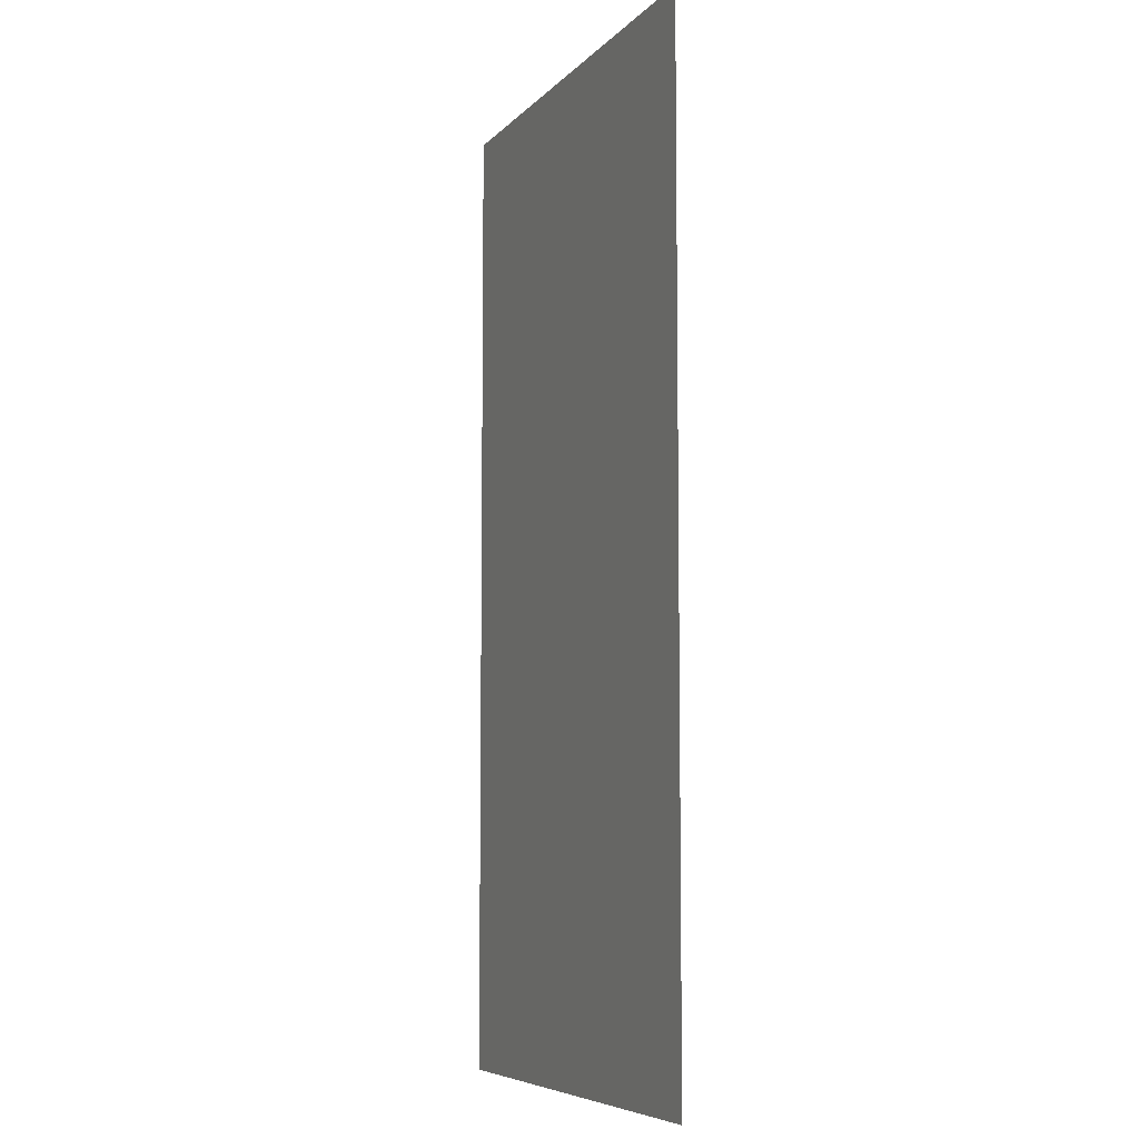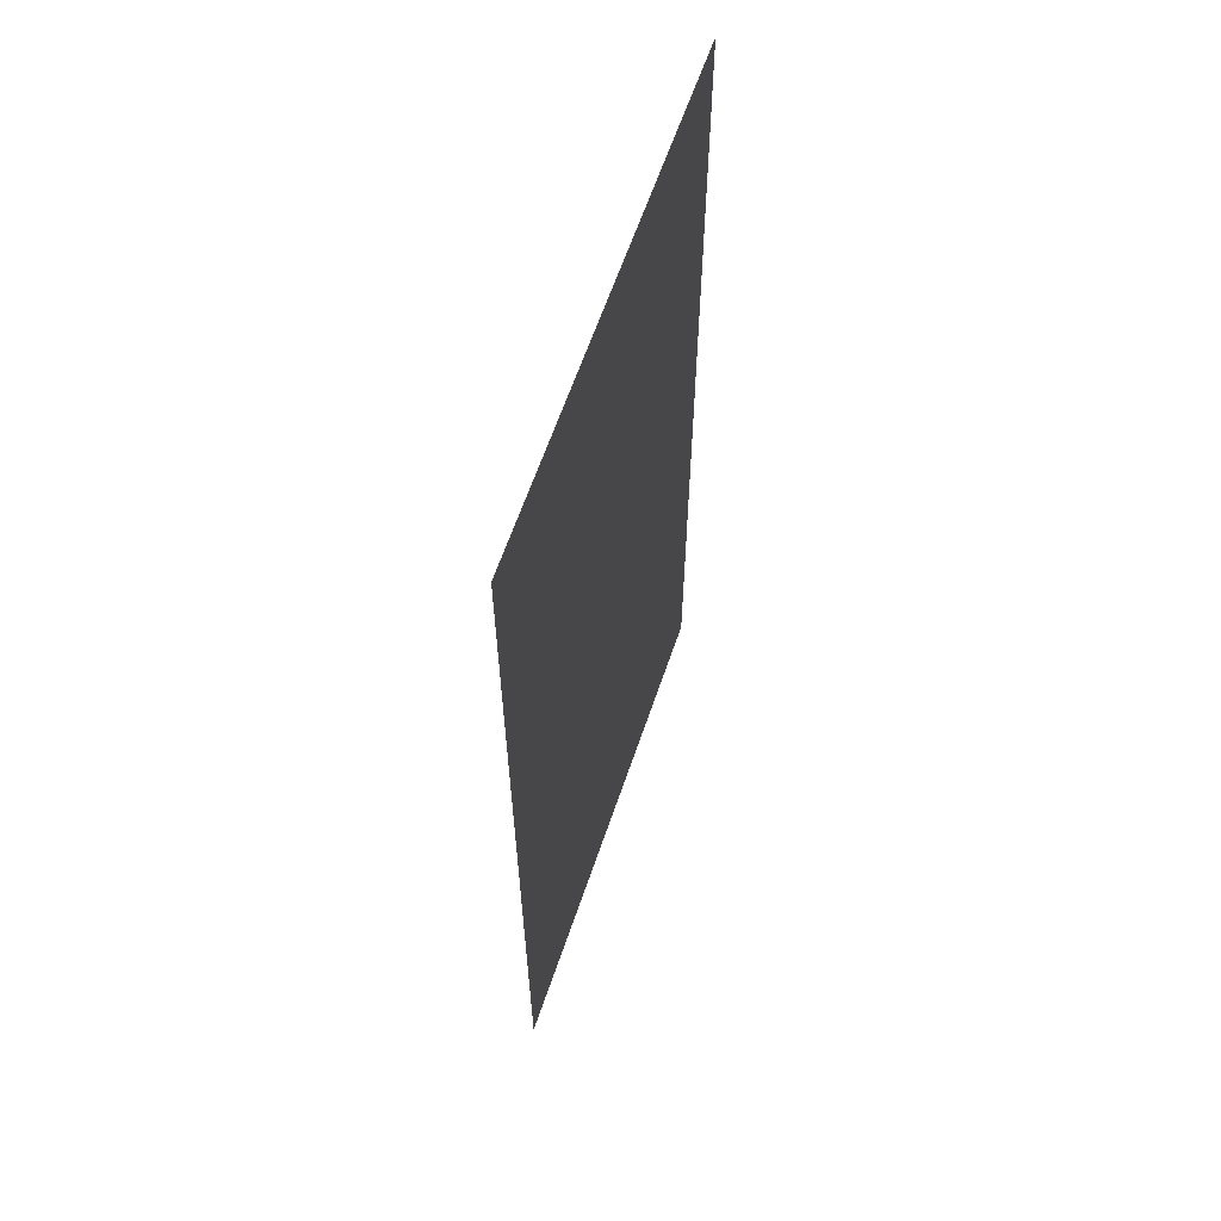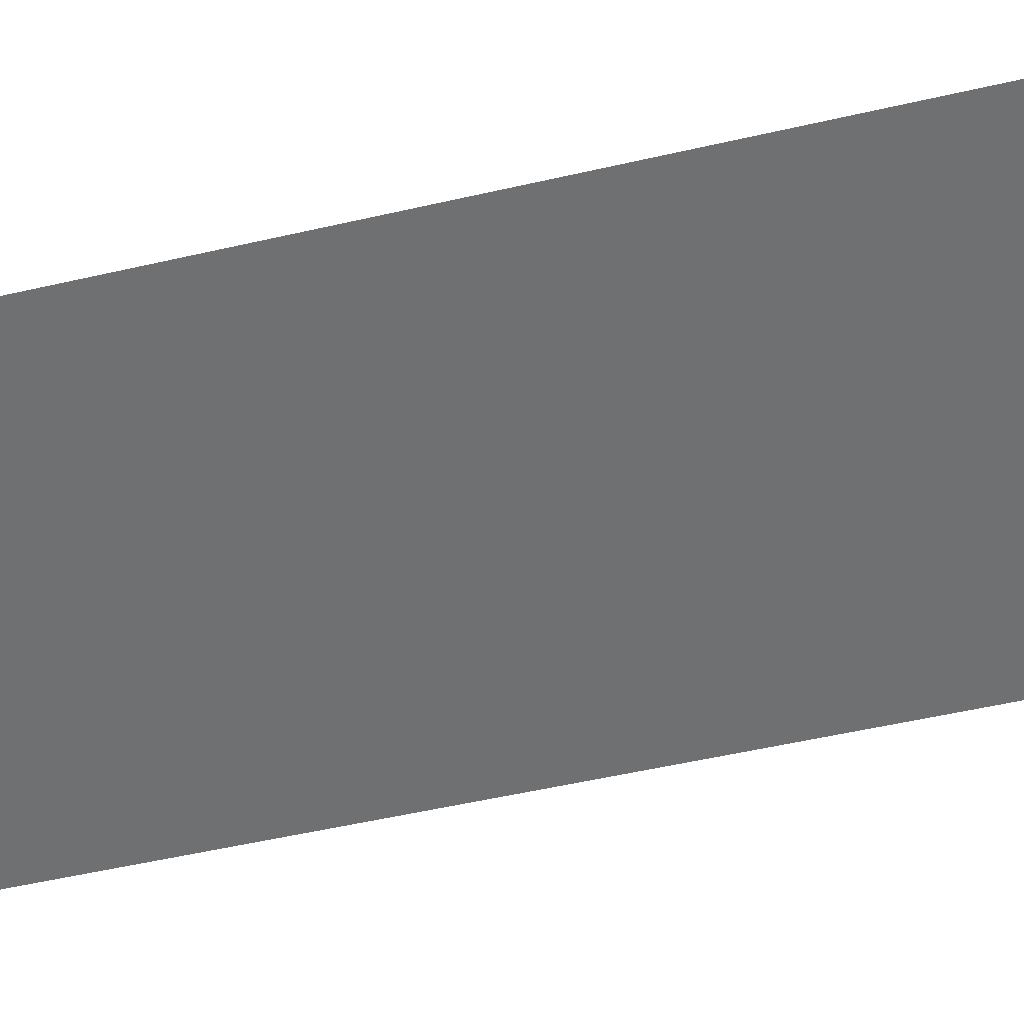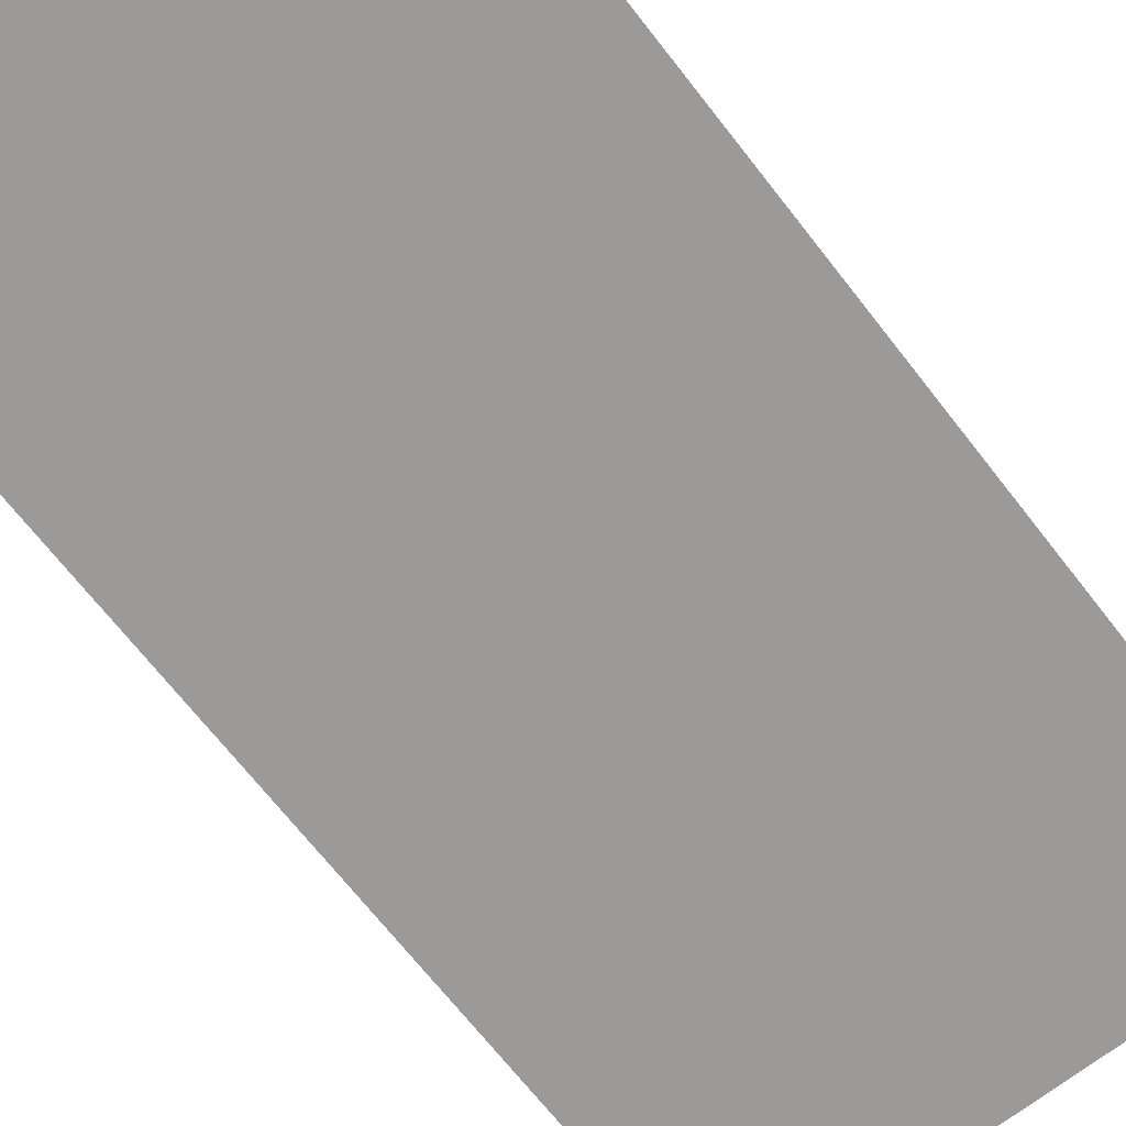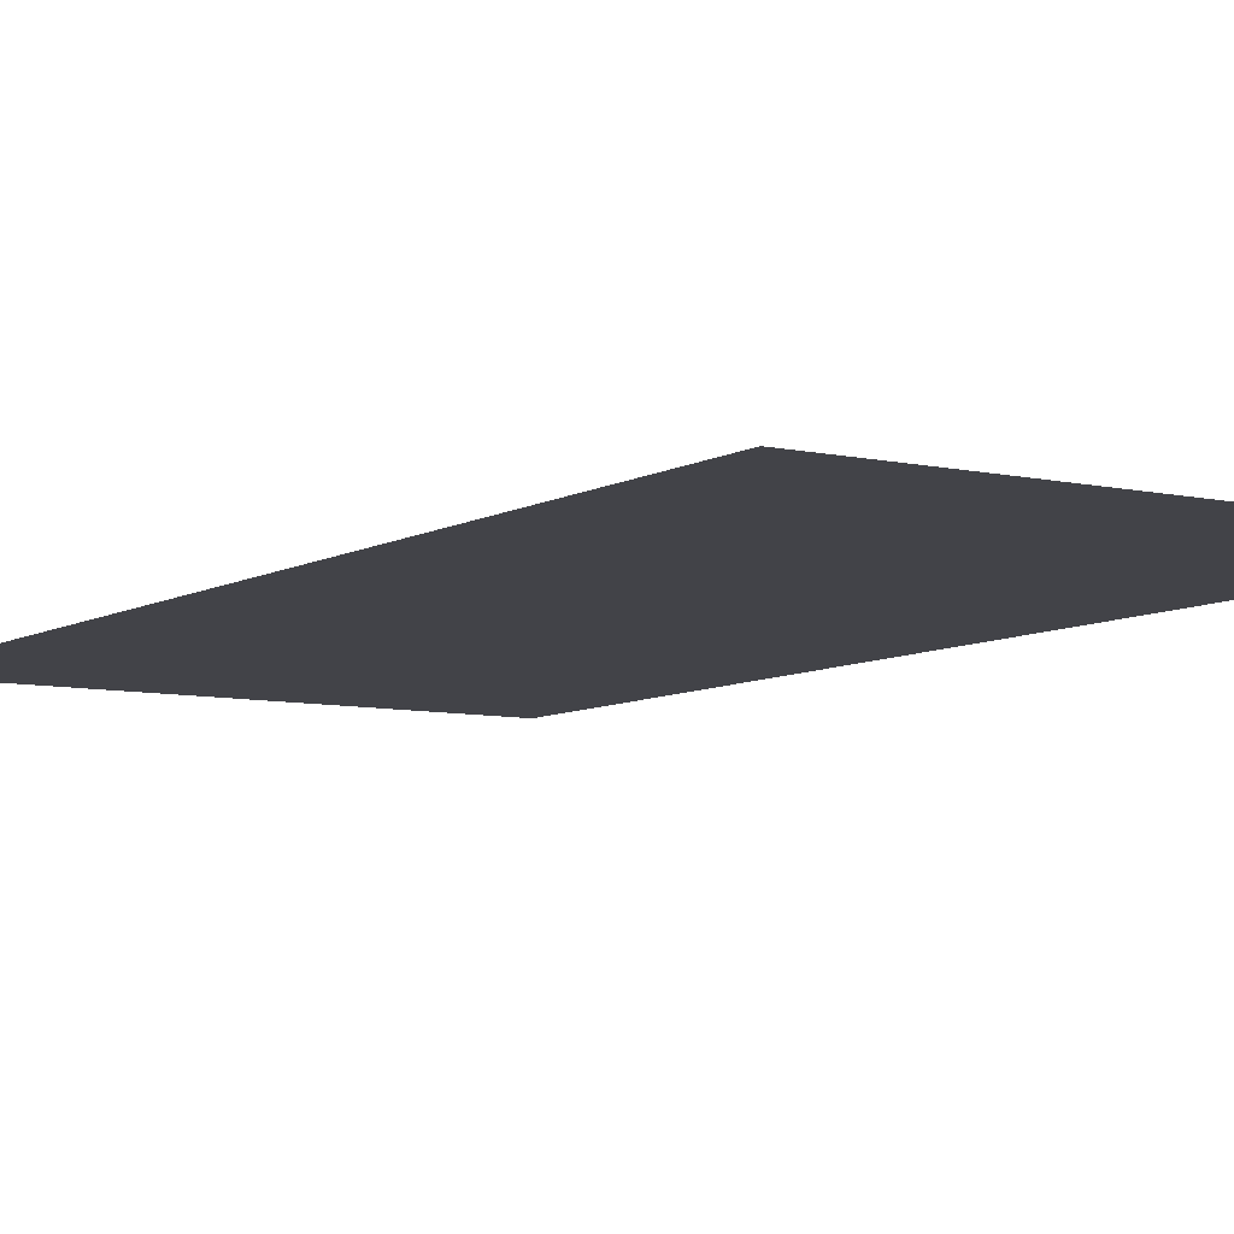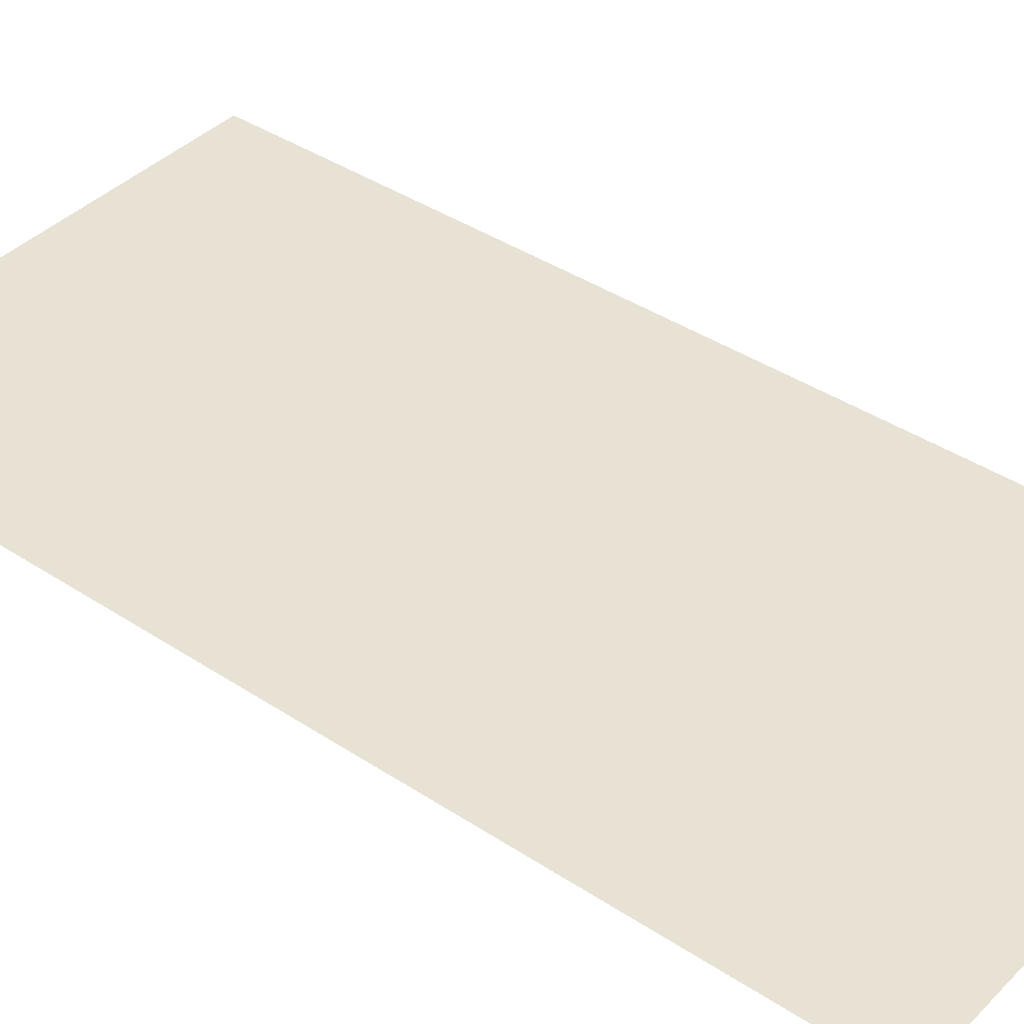
<metadata>
{"format":"obj","ext":"obj","renderer":"f3d","projection":"perspective","resolution":1024,"background":"white","views":[{"elev":-7.0,"azim":67.7,"up":"+Z"},{"elev":62.7,"azim":-71.2,"up":"+Z"},{"elev":-54.8,"azim":-76.4,"up":"+Y"},{"elev":-69.4,"azim":-142.0,"up":"+Y"},{"elev":-7.6,"azim":147.1,"up":"+Y"},{"elev":39.7,"azim":-50.7,"up":"+Y"}]}
</metadata>
<code>
o ground_half_l
g ground_half_l
v 0 0 -5
v 0 0 5
v 5 0 -5
v 5 0 5
f 4 3 1 2

</code>
